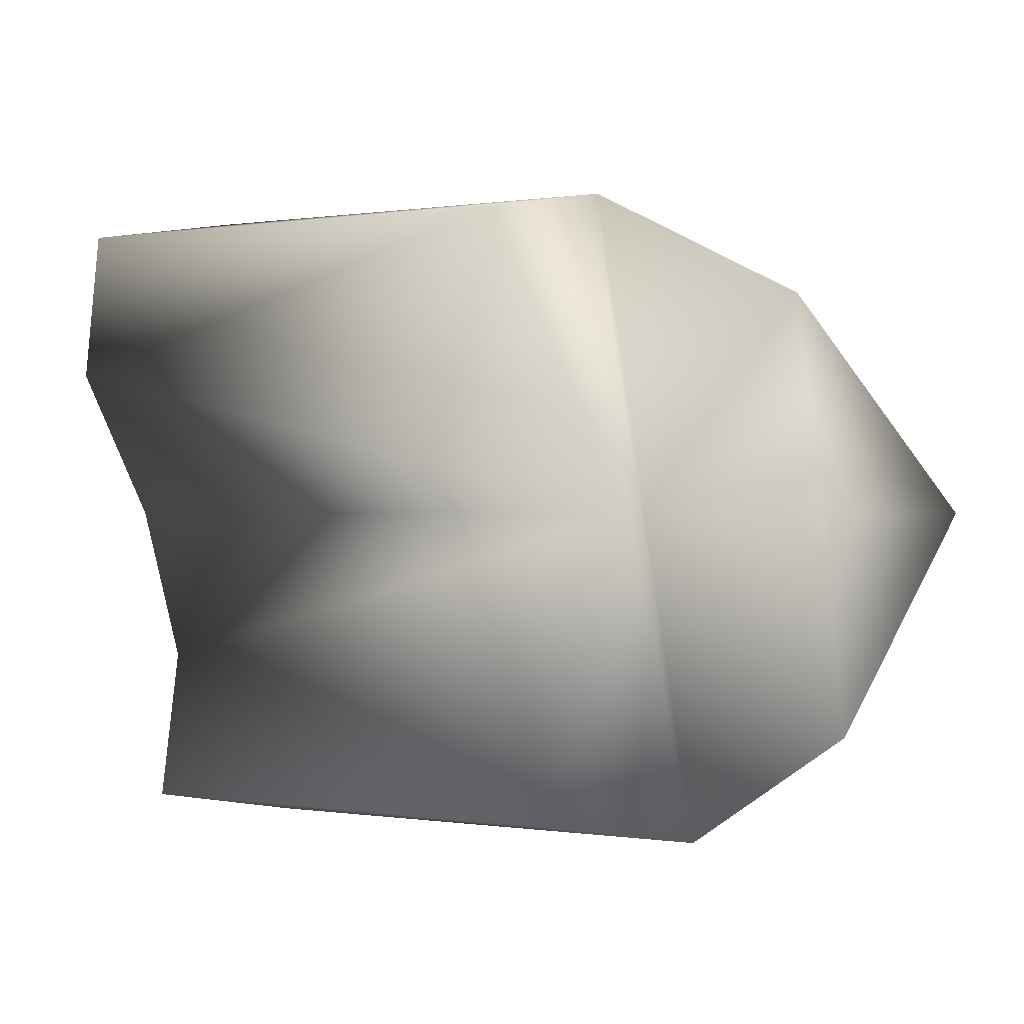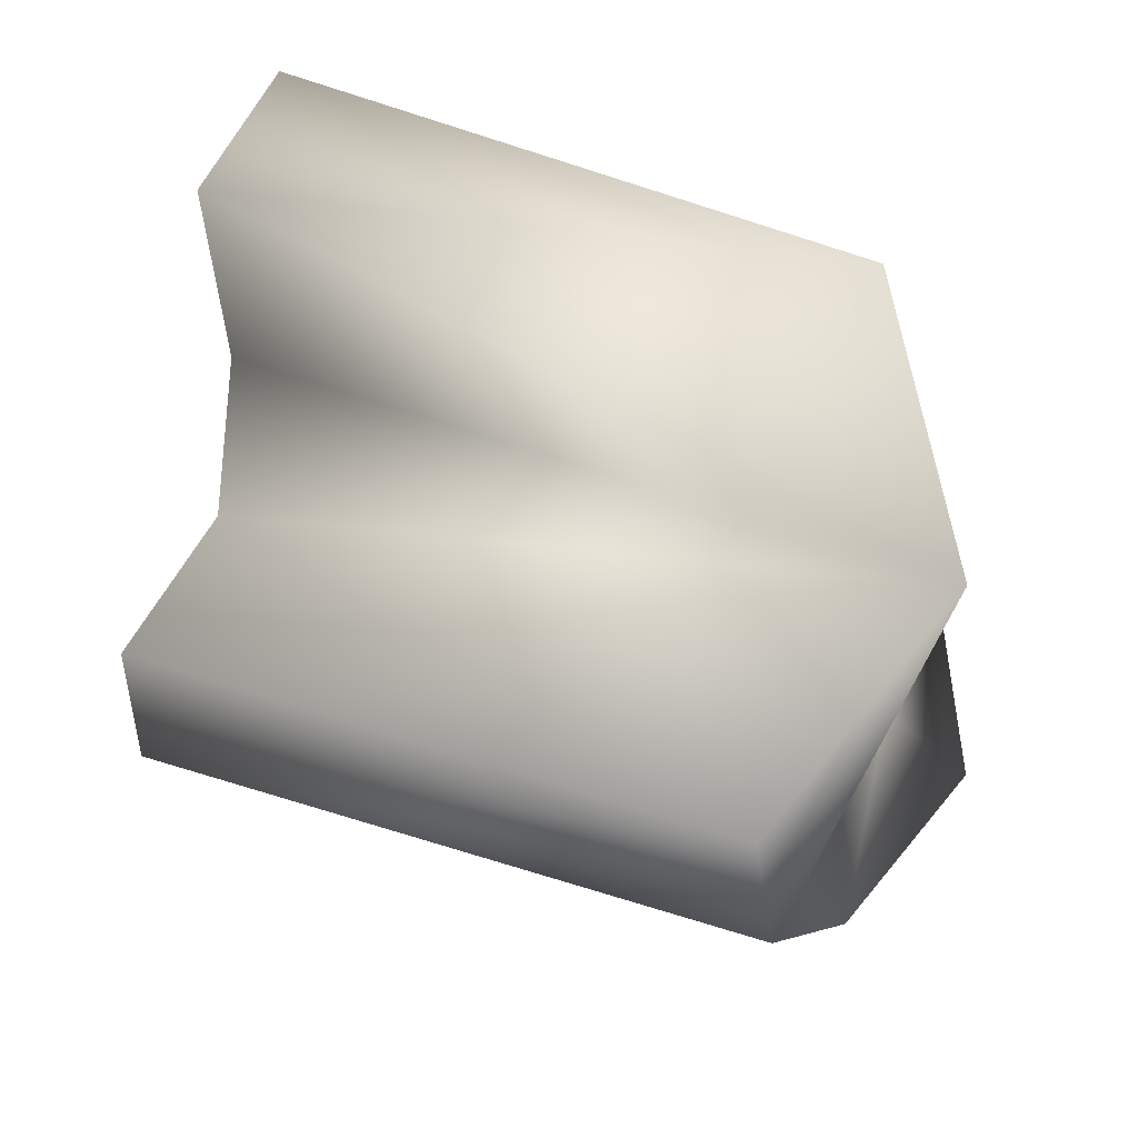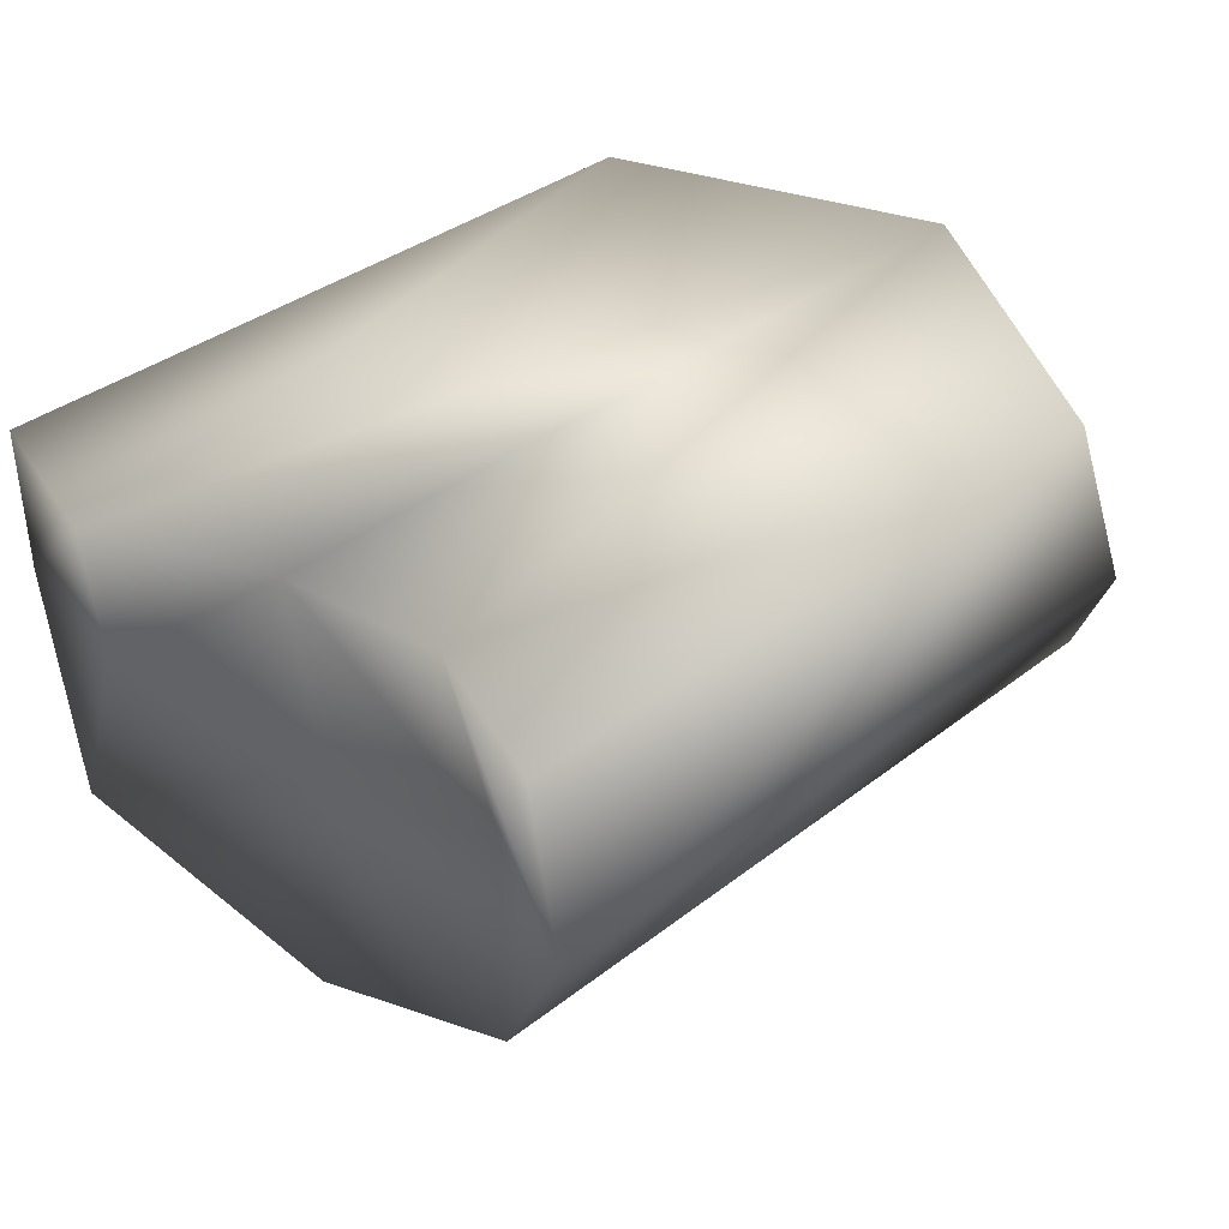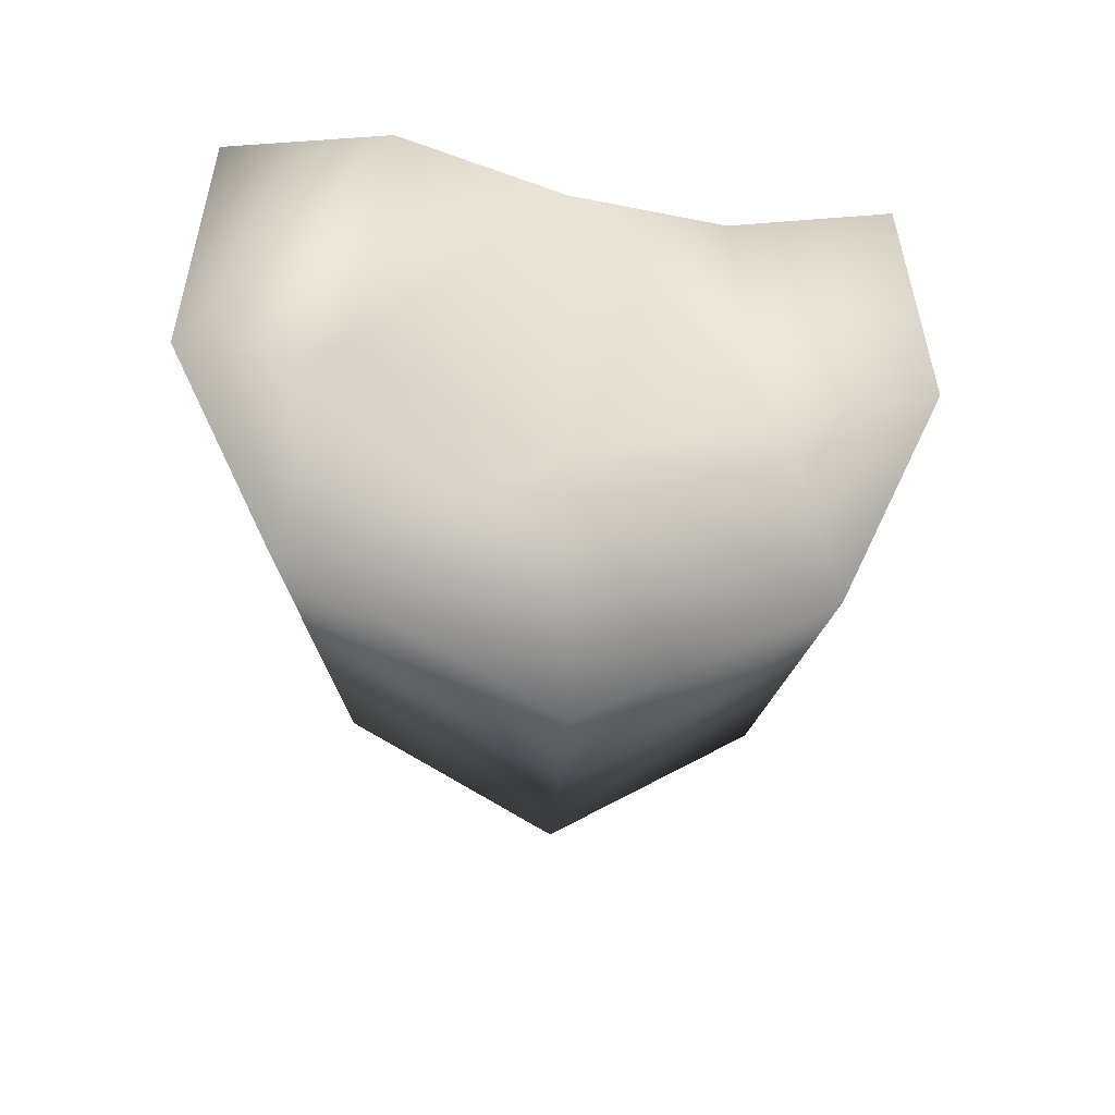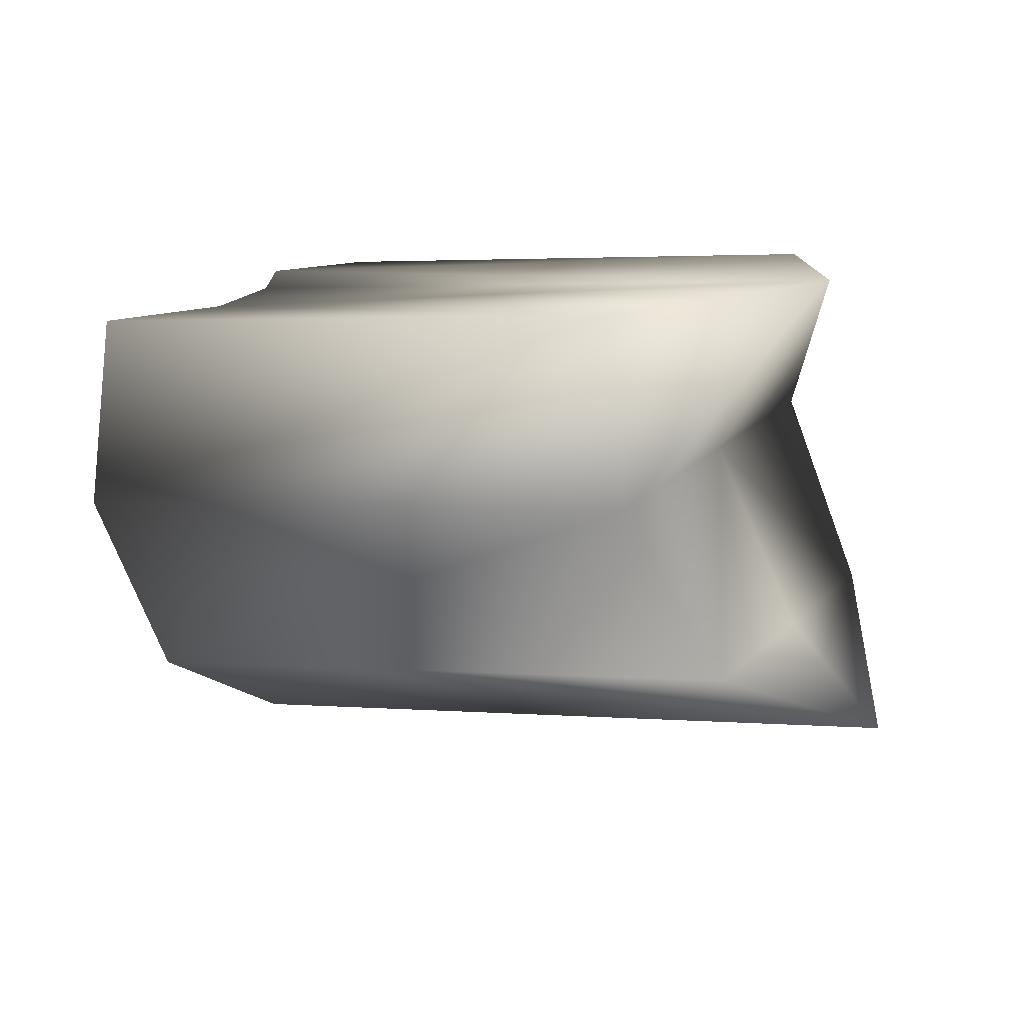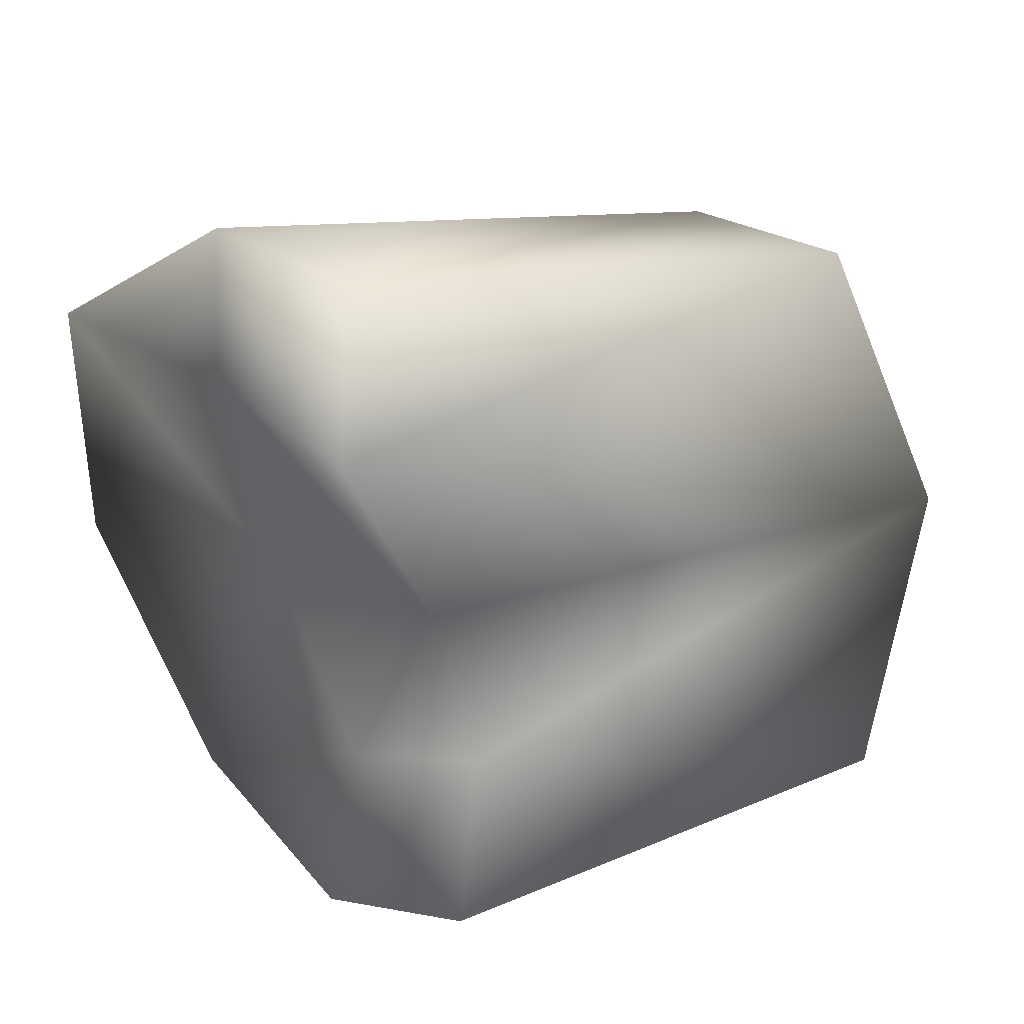
<metadata>
{"format":"obj","ext":"obj","renderer":"f3d","projection":"perspective","resolution":1024,"background":"white","views":[{"elev":-0.0,"azim":-139.8,"up":"+Z"},{"elev":67.2,"azim":-159.0,"up":"+Y"},{"elev":42.8,"azim":143.8,"up":"+Y"},{"elev":-21.7,"azim":88.7,"up":"+Y"},{"elev":13.4,"azim":-148.2,"up":"+Y"},{"elev":13.6,"azim":134.1,"up":"+Z"}]}
</metadata>
<code>
g _Bridge_203__AI
v -5676 867.5 5308
v -5600 859.5 5311
v -5599 883.3 5307
v -5677 889.7 5304
v -5677 889.7 5304
v -5596 883.7 5287
v -5698 891.3 5268
v -5616 884.3 5249
v -5687 890.4 5232
v -5613 884.4 5229
v -5614 860.9 5225
v -5691 869 5228
v -5691 869 5228
v -5614 860.9 5225
v -5615 836 5237
v -5699 846.8 5240
v -5609 820.1 5268
v -5707 834.2 5268
v -5597 833.8 5299
v -5691 845.9 5296
v -5600 859.5 5311
v -5676 867.5 5308
v -5610 884.1 5268
v -5599 883.3 5307
v -5677 889.7 5304
v -5698 891.3 5268
v -5676 867.5 5308
v -5616 884.3 5249
v -5619 860.1 5243
v -5614 860.9 5225
v -5613 884.4 5229
v -5610 884.1 5268
v -5612 852.1 5268
v -5596 883.7 5287
v -5600 858.7 5293
v -5599 883.3 5307
v -5600 859.5 5311
v -5699 846.8 5240
v -5695 846.3 5268
v -5684 868.3 5268
v -5691 869 5228
v -5707 834.2 5268
v -5691 845.9 5296
v -5609 820.1 5268
v -5615 836 5237
v -5597 833.8 5299
v -5687 890.4 5232
f 3 1 2
f 1 3 4
f 33 44 45
f 44 33 46
f 35 46 33
f 46 35 37
f 34 37 35
f 37 34 36
f 34 35 32
f 33 32 35
f 32 33 29
f 45 29 33
f 29 45 30
f 28 29 30
f 29 28 32
f 30 31 28
f 25 26 27
f 40 27 26
f 27 40 43
f 39 43 40
f 43 39 42
f 38 42 39
f 40 38 39
f 38 40 41
f 26 41 40
f 41 26 47
f 21 22 19
f 20 19 22
f 19 20 17
f 18 17 20
f 17 18 15
f 16 15 18
f 15 16 13
f 13 14 15
f 6 23 7
f 8 7 23
f 7 8 9
f 10 9 8
f 9 10 11
f 11 12 9
f 6 5 24
f 5 6 7

</code>
